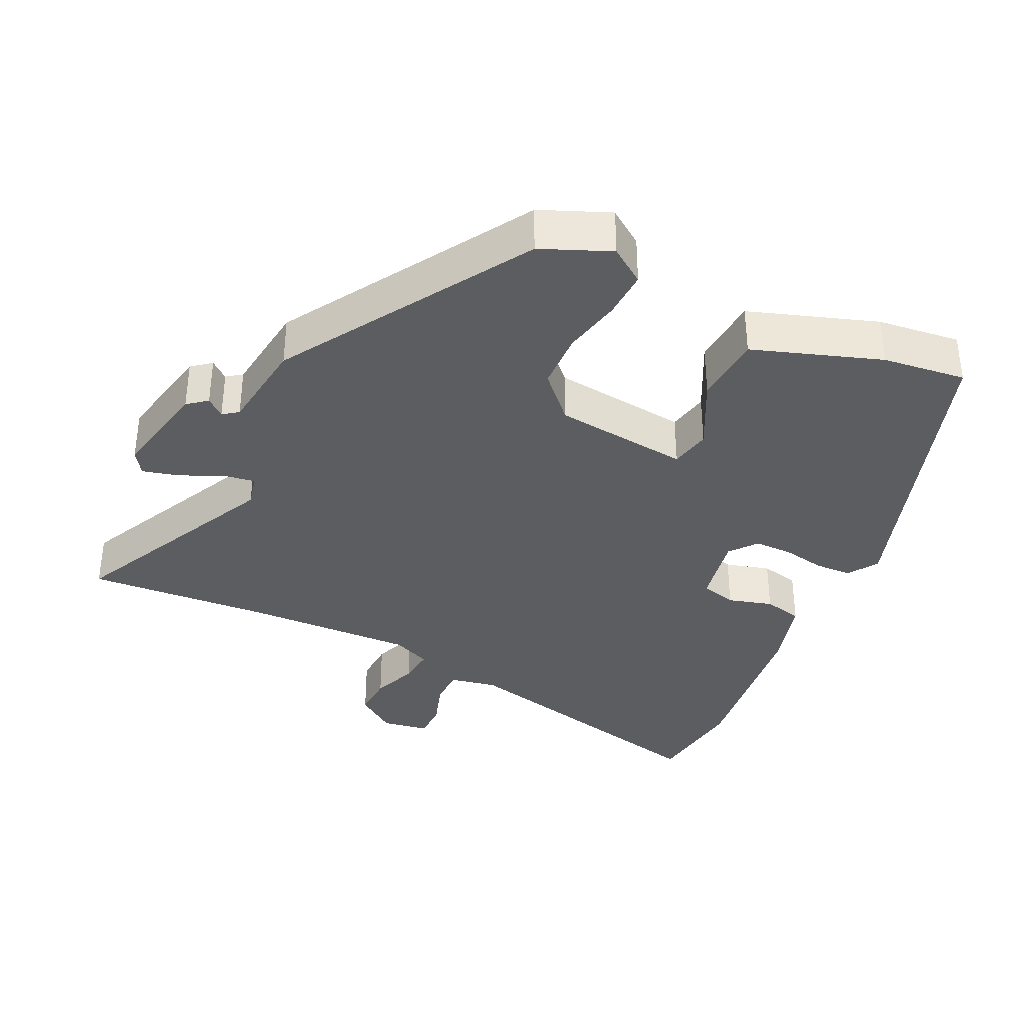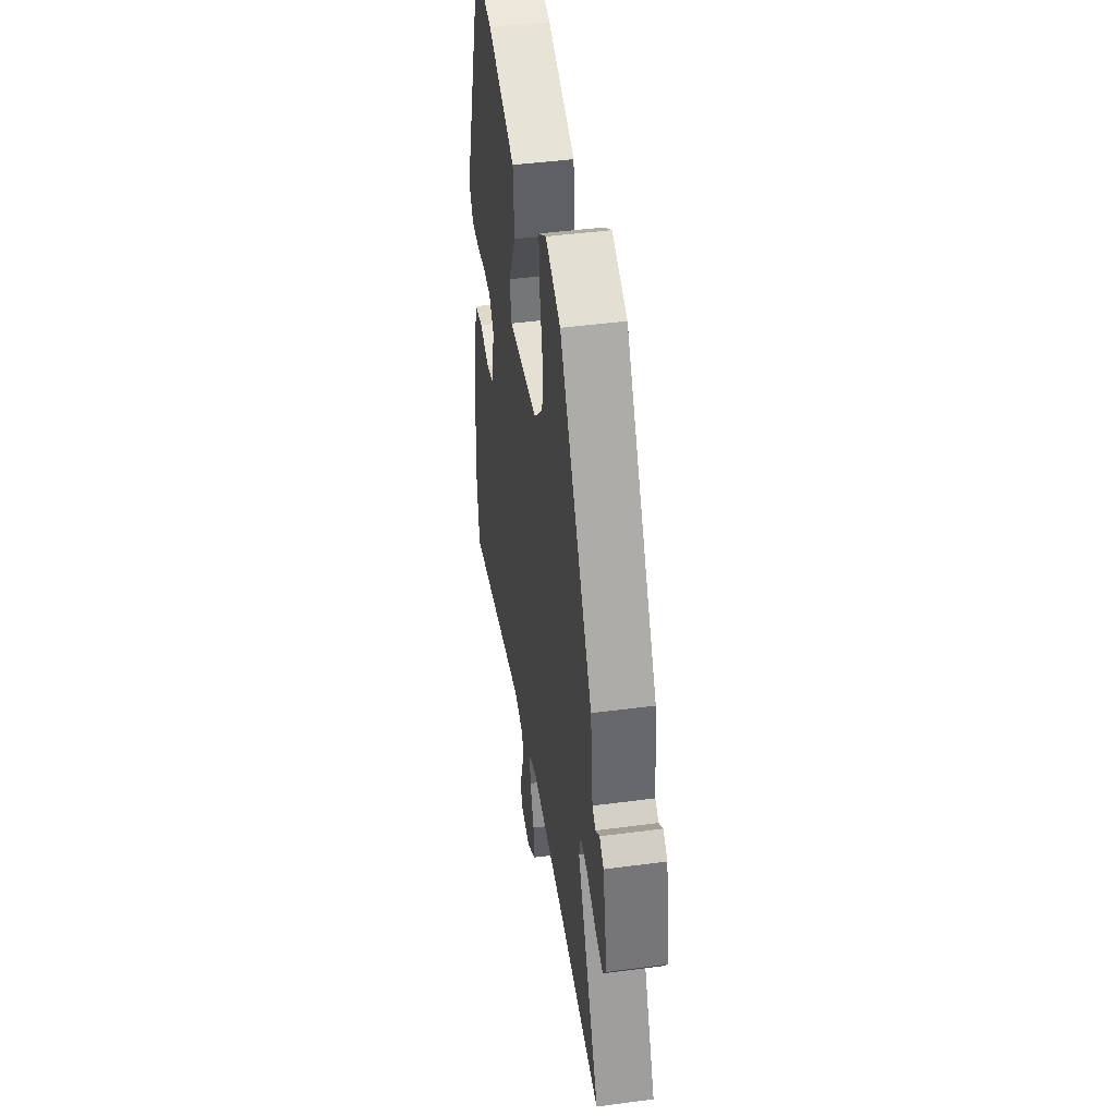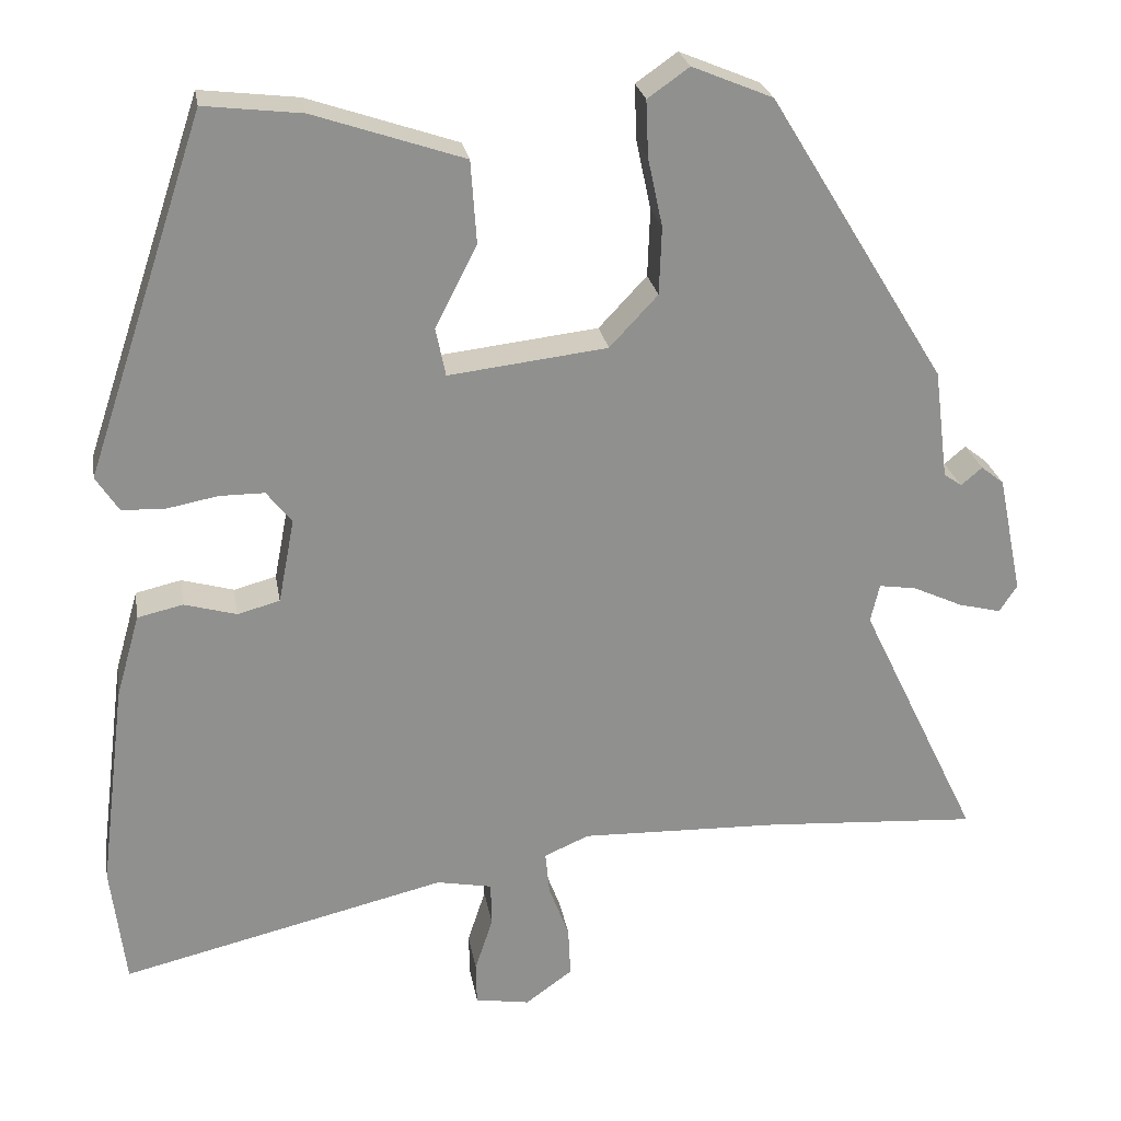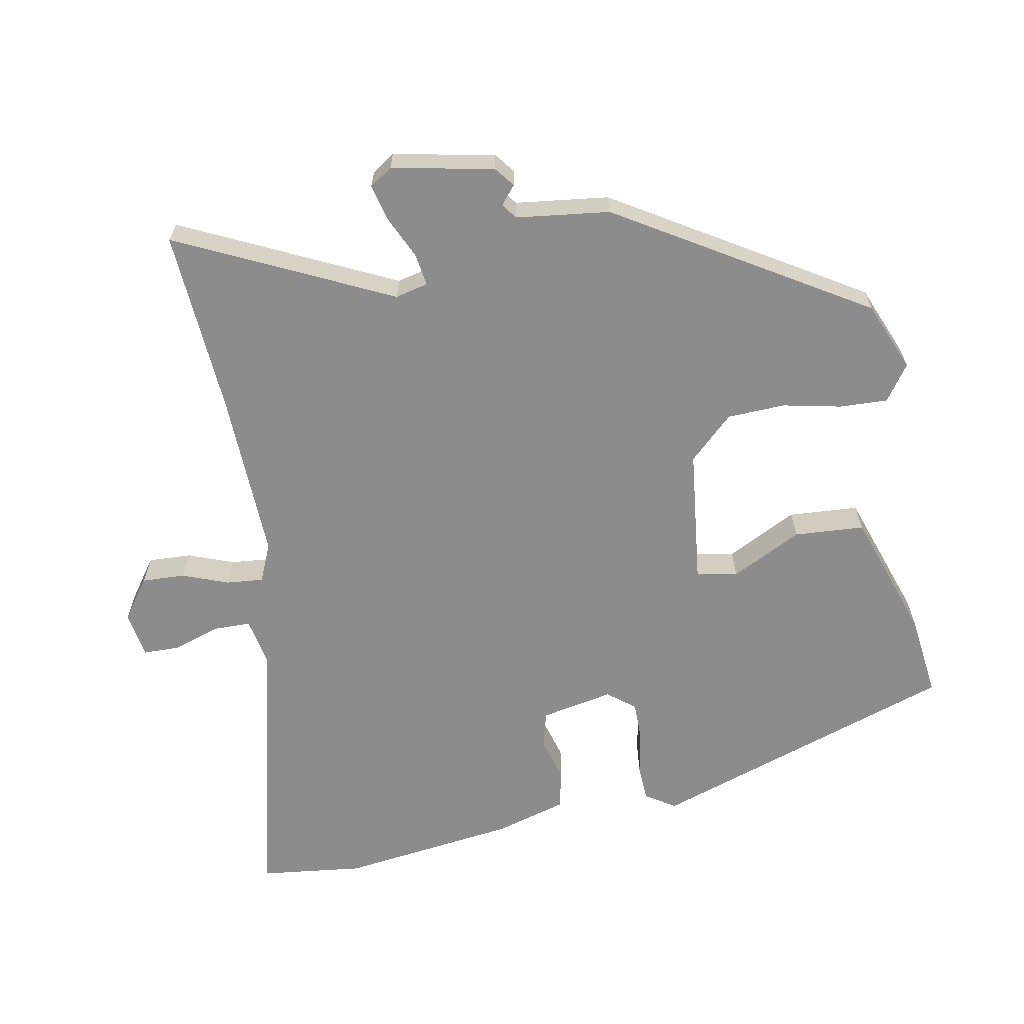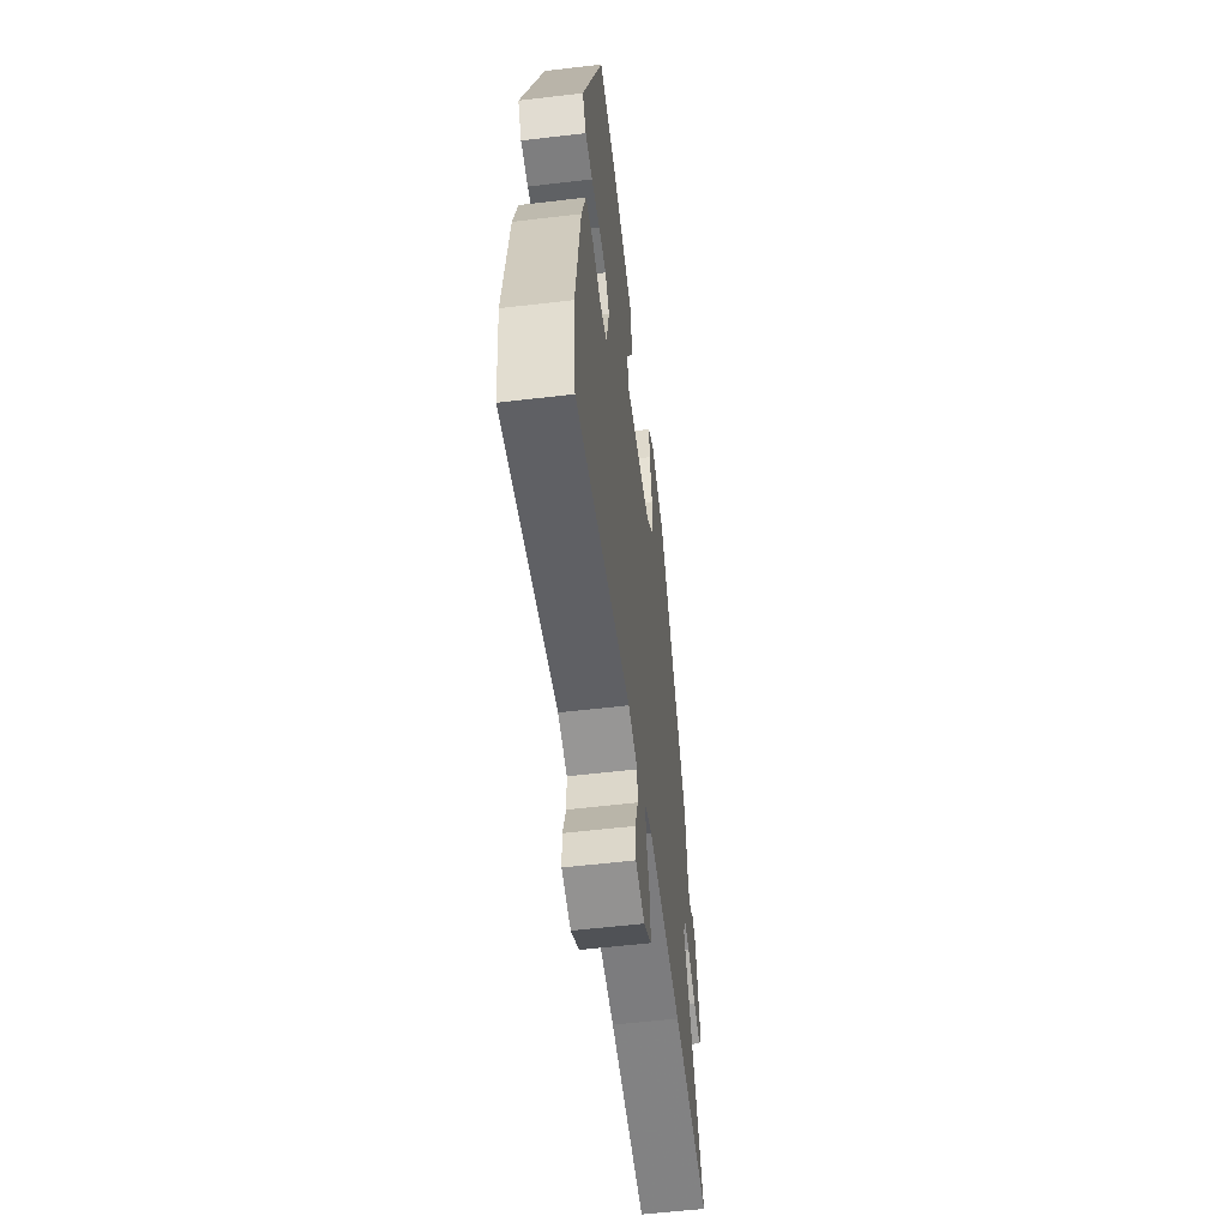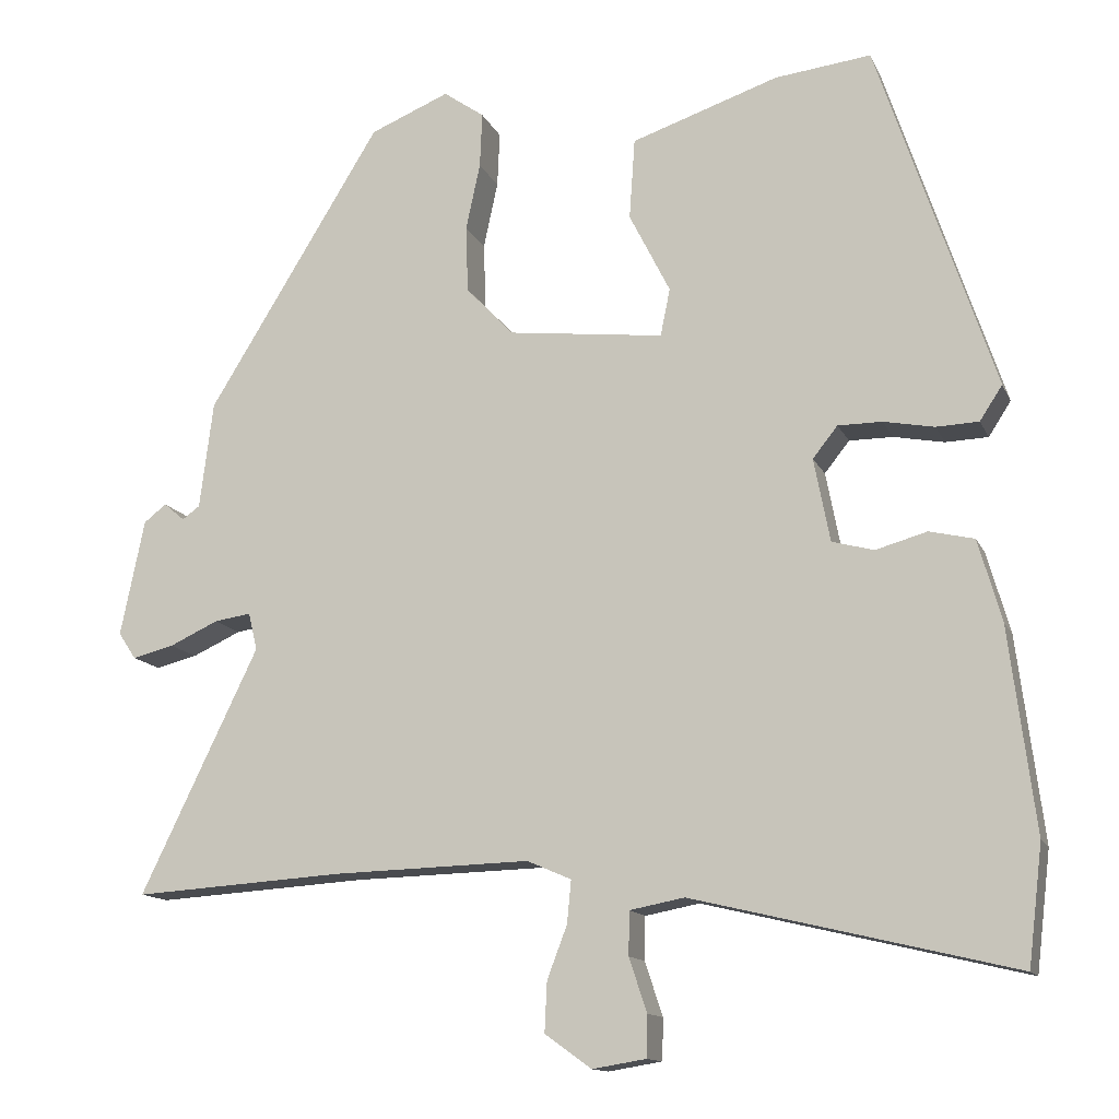
<metadata>
{"format":"obj","ext":"obj","renderer":"f3d","projection":"perspective","resolution":1024,"background":"white","views":[{"elev":-36.0,"azim":-25.3,"up":"+Y"},{"elev":45.3,"azim":-98.7,"up":"+Z"},{"elev":24.8,"azim":170.5,"up":"+Z"},{"elev":-64.3,"azim":-79.2,"up":"+Y"},{"elev":-57.3,"azim":97.0,"up":"+Z"},{"elev":-13.3,"azim":17.5,"up":"+Z"}]}
</metadata>
<code>
v -0.356 0.07 -0.491
v -0.62 0.07 -0.508
v -0.473 0.07 -0.203
v -0.484 0.07 -0.156
v -0.53 0.07 -0.163
v -0.591 0.07 -0.191
v -0.643 0.07 -0.204
v -0.665 0.07 -0.171
v -0.635 0.07 -0.025
v -0.607 0.07 -0.003
v -0.581 0.07 -0.025
v -0.559 0.07 -0.009
v -0.542 0.07 0.125
v -0.325 0.07 0.478
v -0.226 0.07 0.519
v -0.175 0.07 0.483
v -0.178 0.07 0.414
v -0.196 0.07 0.33
v -0.193 0.07 0.247
v -0.134 0.07 0.184
v 0.061 0.07 0.161
v 0.073 0.07 0.22
v 0.022 0.07 0.321
v 0.029 0.07 0.422
v 0.213 0.07 0.484
v 0.333 0.07 0.498
v 0.479 0.07 0.059
v 0.451 0.07 0.016
v 0.398 0.07 0.014
v 0.335 0.07 0.026
v 0.28 0.07 0.026
v 0.249 0.07 -0.013
v 0.269 0.07 -0.117
v 0.321 0.07 -0.131
v 0.385 0.07 -0.113
v 0.441 0.07 -0.126
v 0.47 0.07 -0.228
v 0.502 0.07 -0.482
v 0.484 0.07 -0.63
v 0.084 0.07 -0.534
v 0.016 0.07 -0.547
v 0.015 0.07 -0.601
v 0.037 0.07 -0.668
v 0.036 0.07 -0.72
v -0.031 0.07 -0.731
v -0.089 0.07 -0.689
v -0.086 0.07 -0.627
v -0.061 0.07 -0.561
v -0.056 0.07 -0.508
v -0.111 0.07 -0.484
v -0.356 0 -0.491
v -0.62 0 -0.508
v -0.473 0 -0.203
v -0.484 0 -0.156
v -0.53 0 -0.163
v -0.591 0 -0.191
v -0.643 0 -0.204
v -0.665 0 -0.171
v -0.635 0 -0.025
v -0.607 0 -0.003
v -0.581 0 -0.025
v -0.559 0 -0.009
v -0.542 0 0.125
v -0.325 0 0.478
v -0.226 0 0.519
v -0.175 0 0.483
v -0.178 0 0.414
v -0.196 0 0.33
v -0.193 0 0.247
v -0.134 0 0.184
v 0.061 0 0.161
v 0.073 0 0.22
v 0.022 0 0.321
v 0.029 0 0.422
v 0.213 0 0.484
v 0.333 0 0.498
v 0.479 0 0.059
v 0.451 0 0.016
v 0.398 0 0.014
v 0.335 0 0.026
v 0.28 0 0.026
v 0.249 0 -0.013
v 0.269 0 -0.117
v 0.321 0 -0.131
v 0.385 0 -0.113
v 0.441 0 -0.126
v 0.47 0 -0.228
v 0.502 0 -0.482
v 0.484 0 -0.63
v 0.084 0 -0.534
v 0.016 0 -0.547
v 0.015 0 -0.601
v 0.037 0 -0.668
v 0.036 0 -0.72
v -0.031 0 -0.731
v -0.089 0 -0.689
v -0.086 0 -0.627
v -0.061 0 -0.561
v -0.056 0 -0.508
v -0.111 0 -0.484
f 46 47 48
f 45 46 48
f 44 45 48
f 43 44 48
f 42 43 48
f 41 42 48 49
f 40 41 49
f 38 39 40
f 37 38 40
f 36 37 40
f 35 36 40
f 34 35 40
f 40 49 50
f 34 40 50
f 33 34 50
f 28 29 30
f 27 28 30
f 26 27 30
f 25 26 30
f 24 25 30
f 23 24 30
f 22 23 30
f 21 22 30 31
f 20 21 31 32
f 16 17 18
f 15 16 18
f 14 15 18
f 13 14 18
f 12 13 18
f 12 18 19
f 11 12 19 20
f 9 10 11
f 8 9 11
f 7 8 11
f 6 7 11
f 5 6 11
f 11 20 32
f 5 11 32
f 4 5 32
f 1 2 3
f 32 33 50
f 4 32 50
f 3 4 50
f 1 3 50
f 98 97 96
f 98 96 95
f 98 95 94
f 98 94 93
f 98 93 92
f 99 98 92 91
f 99 91 90
f 90 89 88
f 90 88 87
f 90 87 86
f 90 86 85
f 90 85 84
f 100 99 90
f 100 90 84
f 100 84 83
f 80 79 78
f 80 78 77
f 80 77 76
f 80 76 75
f 80 75 74
f 80 74 73
f 80 73 72
f 81 80 72 71
f 82 81 71 70
f 68 67 66
f 68 66 65
f 68 65 64
f 68 64 63
f 68 63 62
f 69 68 62
f 70 69 62 61
f 61 60 59
f 61 59 58
f 61 58 57
f 61 57 56
f 61 56 55
f 82 70 61
f 82 61 55
f 82 55 54
f 53 52 51
f 100 83 82
f 100 82 54
f 100 54 53
f 100 53 51
f 1 51 52 2
f 2 52 53 3
f 3 53 54 4
f 4 54 55 5
f 5 55 56 6
f 6 56 57 7
f 7 57 58 8
f 8 58 59 9
f 9 59 60 10
f 10 60 61 11
f 11 61 62 12
f 12 62 63 13
f 13 63 64 14
f 14 64 65 15
f 15 65 66 16
f 16 66 67 17
f 17 67 68 18
f 18 68 69 19
f 19 69 70 20
f 20 70 71 21
f 21 71 72 22
f 22 72 73 23
f 23 73 74 24
f 24 74 75 25
f 25 75 76 26
f 26 76 77 27
f 27 77 78 28
f 28 78 79 29
f 29 79 80 30
f 30 80 81 31
f 31 81 82 32
f 32 82 83 33
f 33 83 84 34
f 34 84 85 35
f 35 85 86 36
f 36 86 87 37
f 37 87 88 38
f 38 88 89 39
f 39 89 90 40
f 40 90 91 41
f 41 91 92 42
f 42 92 93 43
f 43 93 94 44
f 44 94 95 45
f 45 95 96 46
f 46 96 97 47
f 47 97 98 48
f 48 98 99 49
f 49 99 100 50
f 50 100 51 1

</code>
